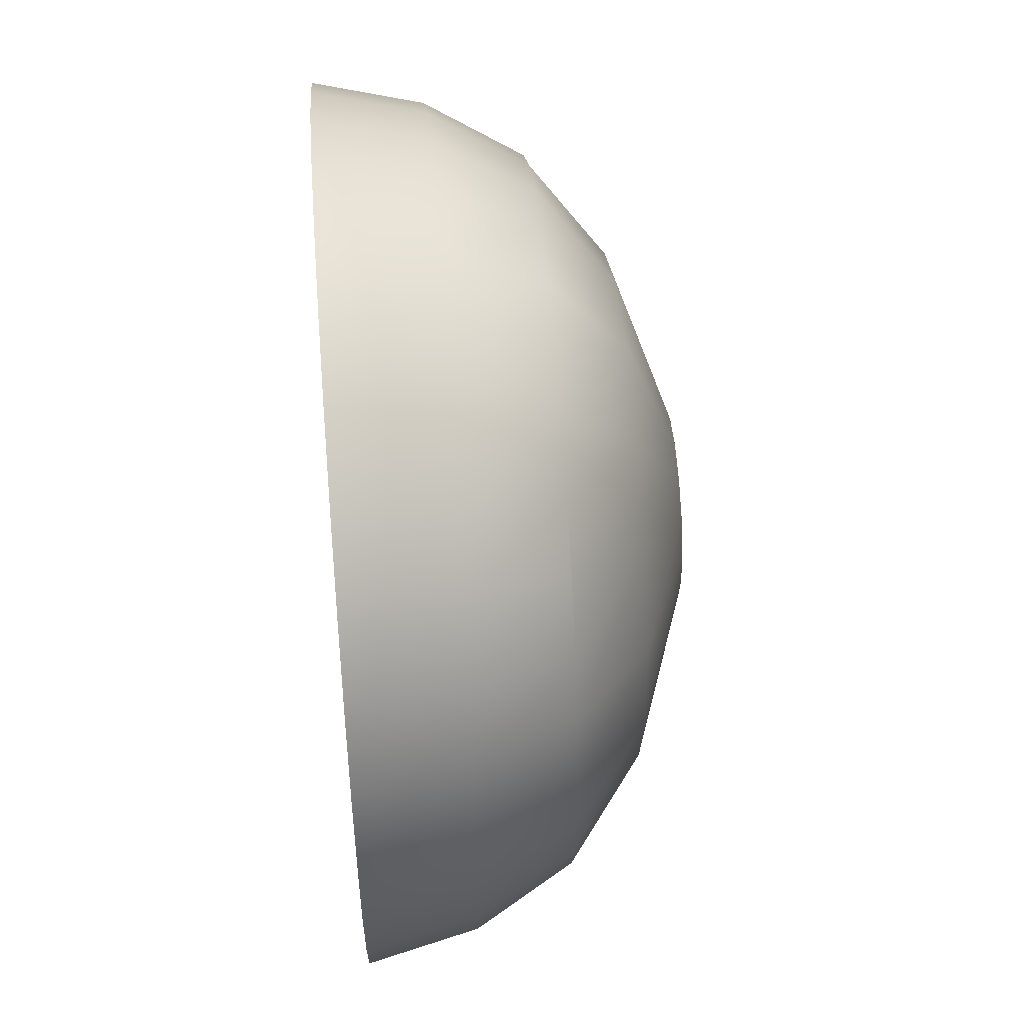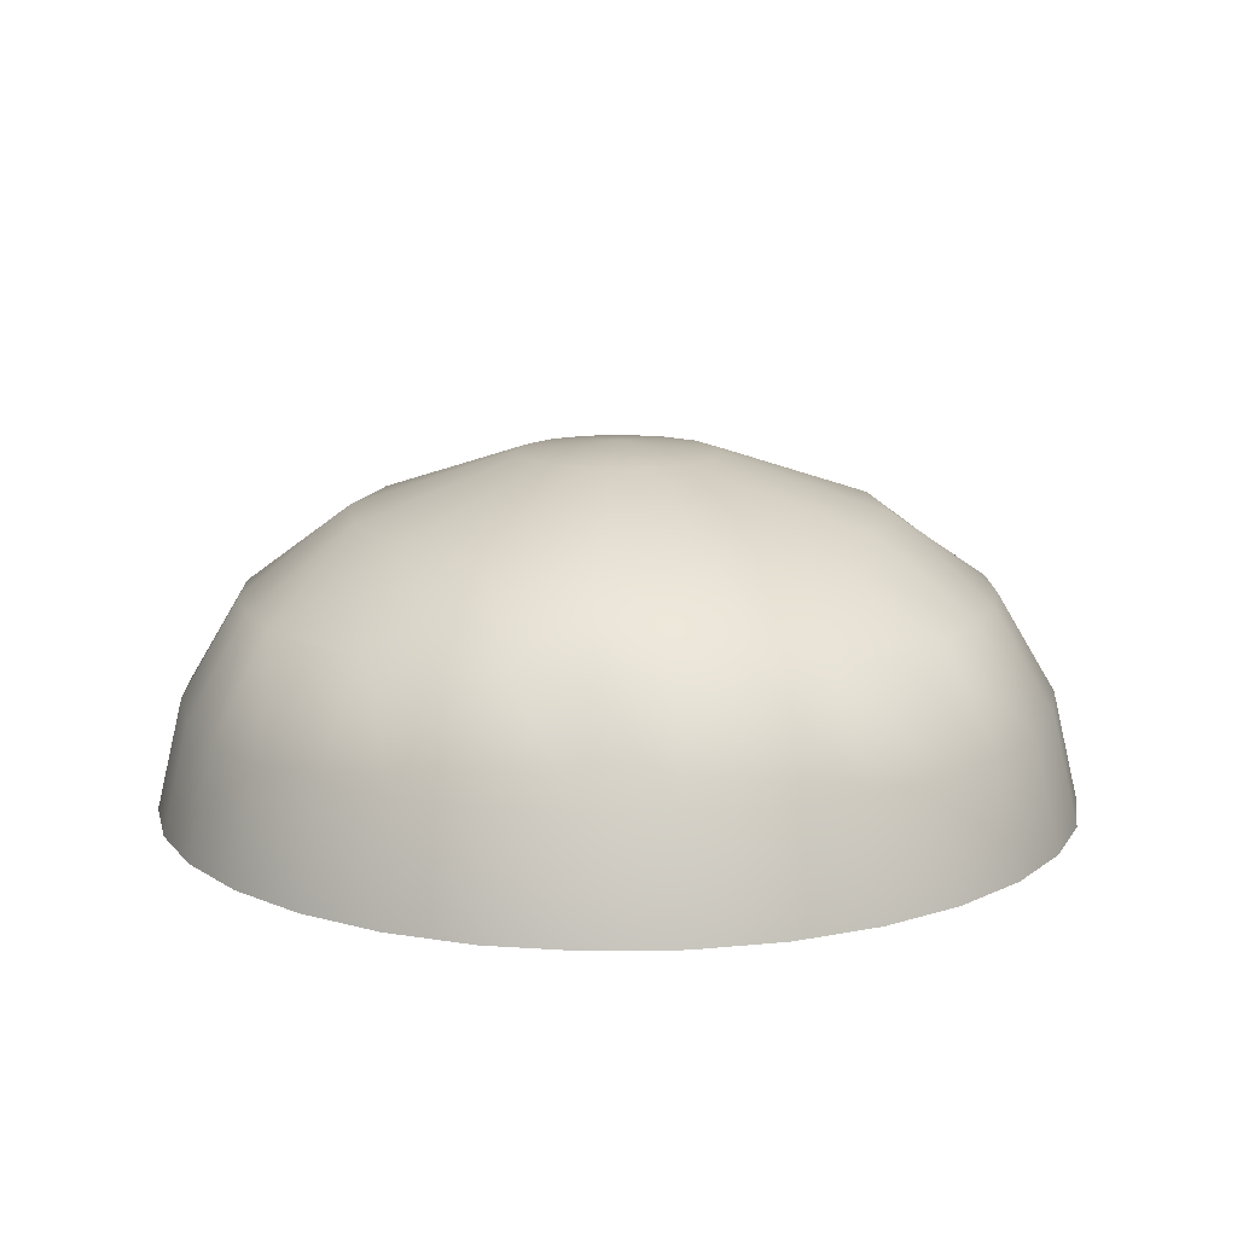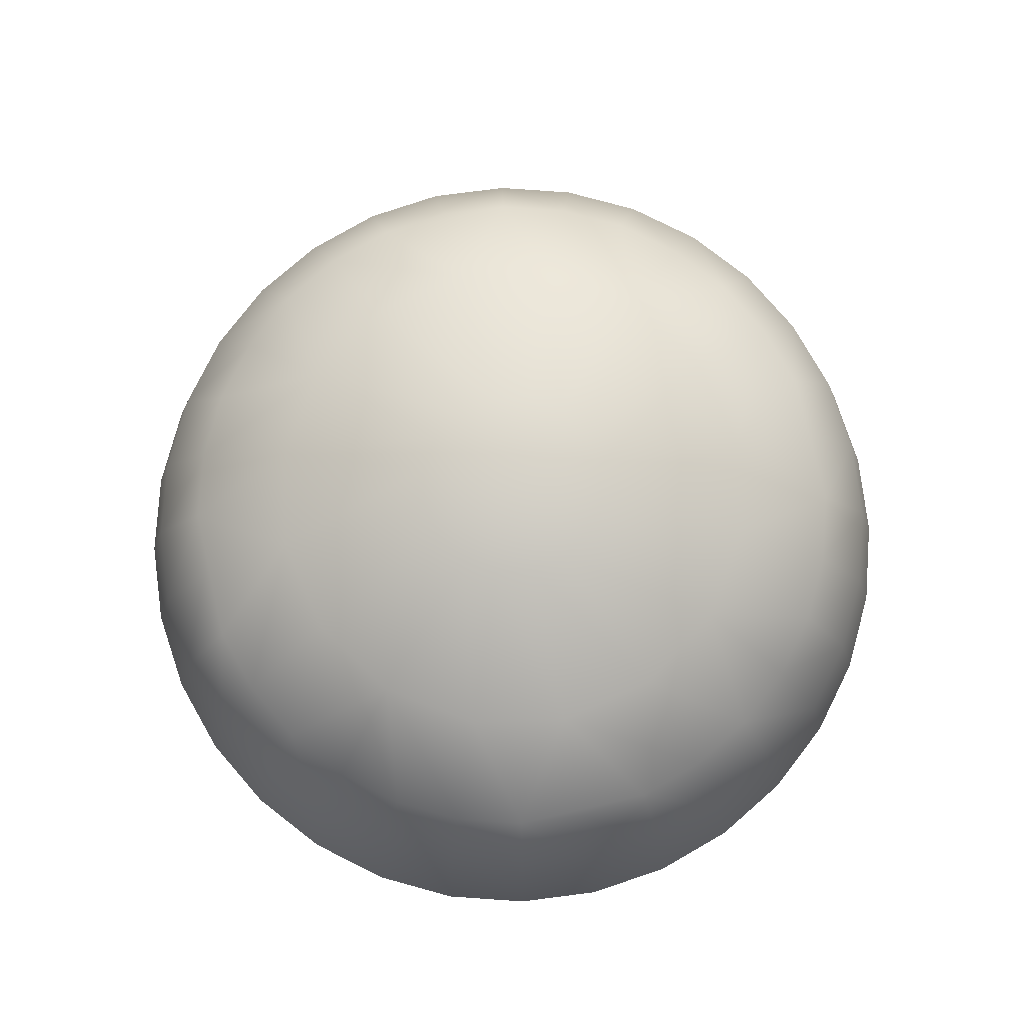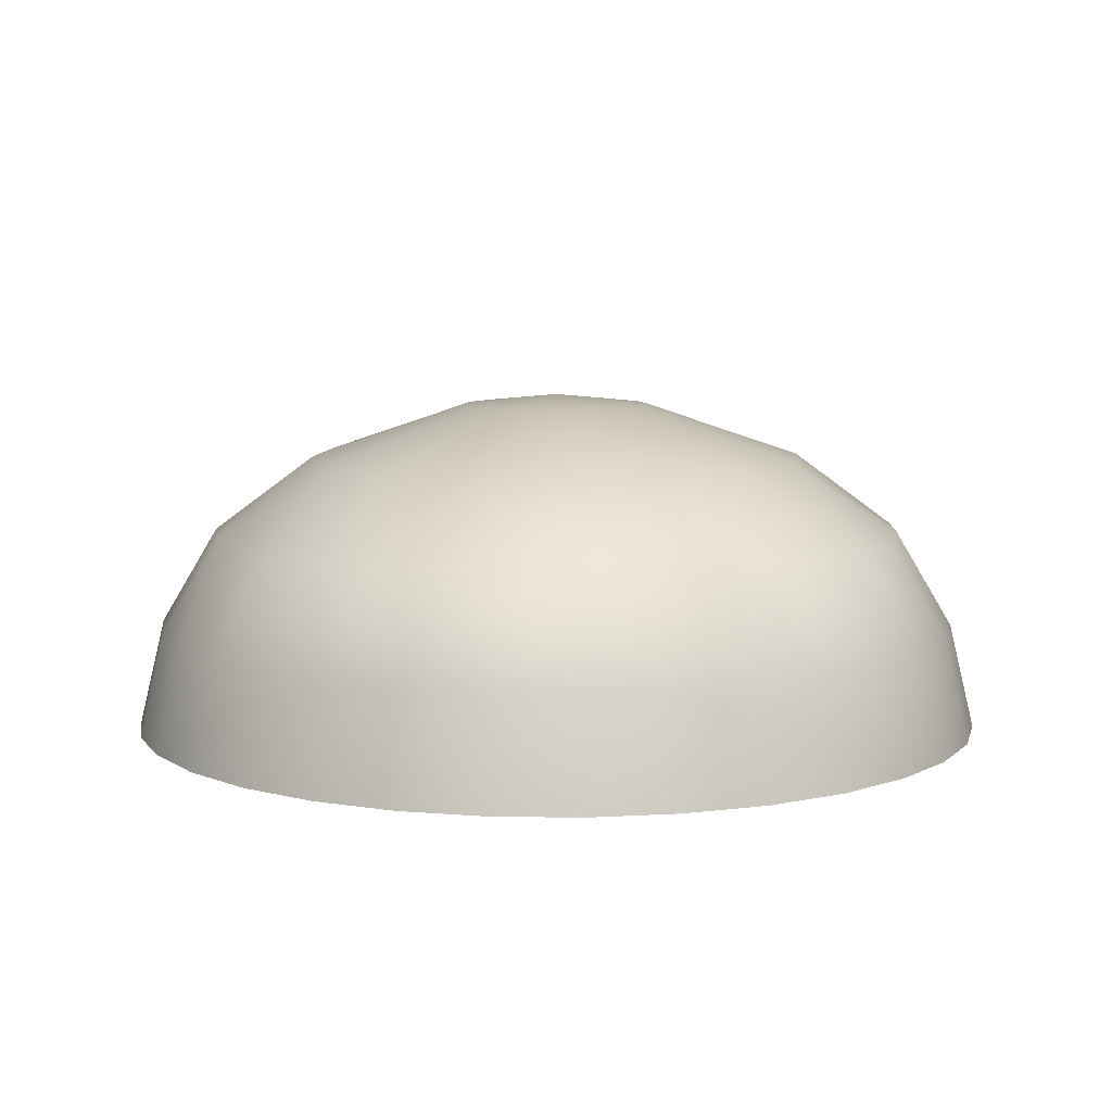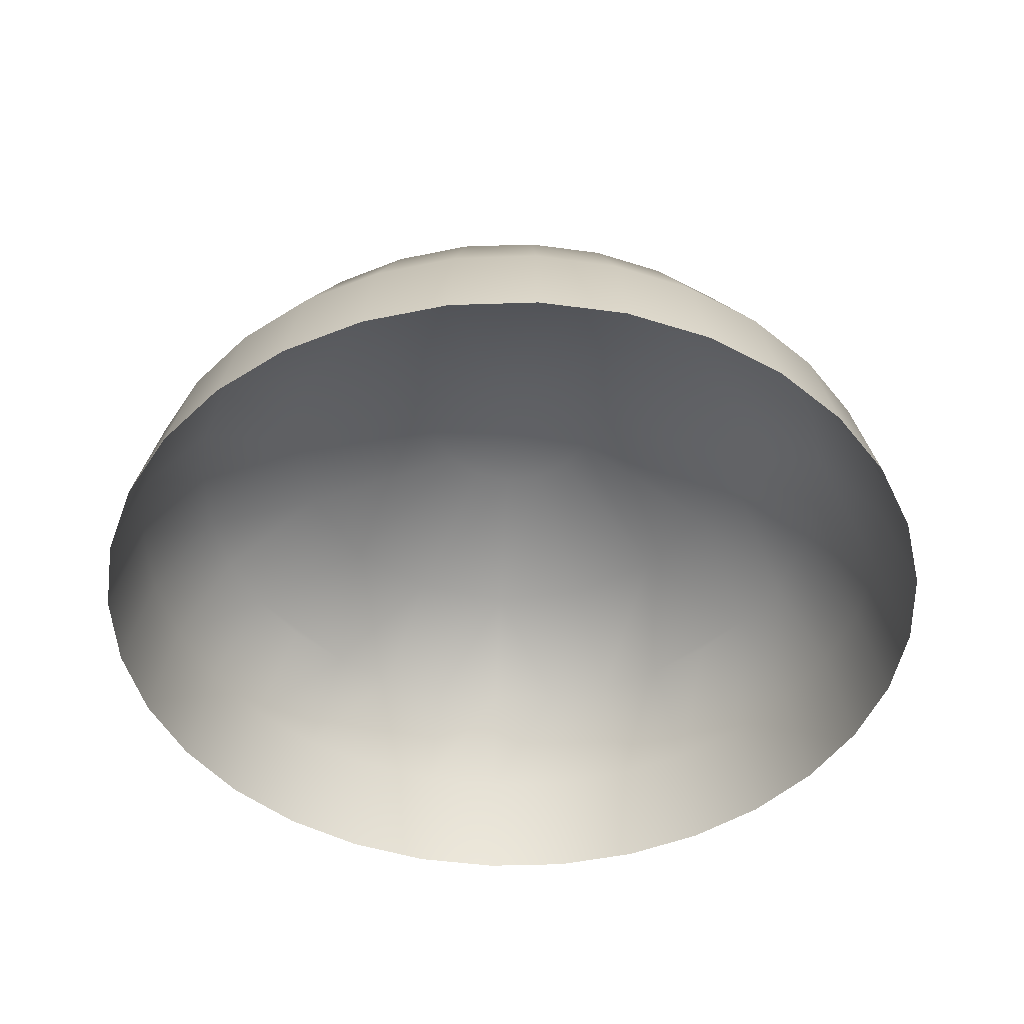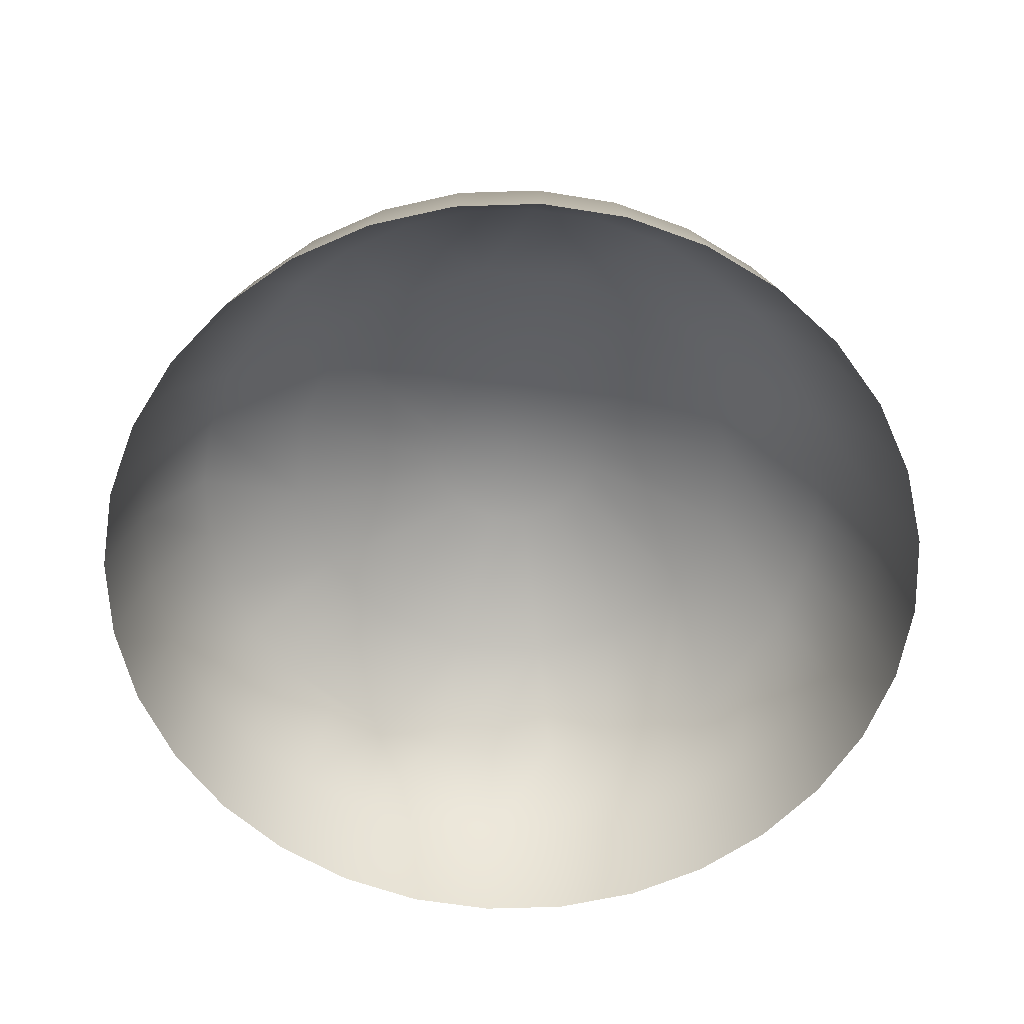
<metadata>
{"format":"obj","ext":"obj","renderer":"f3d","projection":"perspective","resolution":1024,"background":"white","views":[{"elev":55.1,"azim":85.4,"up":"+Z"},{"elev":13.3,"azim":-86.2,"up":"+Y"},{"elev":79.1,"azim":122.1,"up":"+Y"},{"elev":8.1,"azim":64.0,"up":"+Y"},{"elev":-46.5,"azim":86.7,"up":"+Y"},{"elev":-61.5,"azim":7.5,"up":"+Y"}]}
</metadata>
<code>
o T1L8M002_10
v 1.099 1.3 0.4551
v 0.8408 1.3 0.8408
v 0.418 1.55 0.1729
v 0 1.6 -0.0009766
v 0.3203 1.55 0.3203
v -1.663 0.9492 0
v -1.632 0.9492 0.3242
v -1.537 0.9492 0.6357
v -1.383 0.9492 0.9238
v -1.177 0.9492 1.176
v -0.9248 0.9492 1.382
v -0.6367 0.9492 1.536
v -0.3252 0.9492 1.631
v 0 0.9492 1.662
v 0.3242 0.9492 1.631
v 0.6357 0.9492 1.536
v 0.9238 0.9492 1.382
v 1.176 0.9492 1.176
v 1.382 0.9492 0.9238
v 1.536 0.9492 0.6357
v 1.631 0.9492 0.3242
v 1.662 0.9492 -0.0009766
v 1.631 0.9492 -0.3252
v -0.3252 0.9492 -1.632
v -0.6367 0.9492 -1.537
v -0.9248 0.9492 -1.383
v -1.177 0.9492 -1.177
v -1.383 0.9492 -0.9248
v -1.537 0.9492 -0.6367
v -1.632 0.9492 -0.3252
v 1.536 0.9492 -0.6367
v 1.382 0.9492 -0.9248
v 1.176 0.9492 -1.177
v 0.9238 0.9492 -1.383
v 0.6357 0.9492 -1.537
v 0.3242 0.9492 -1.632
v -0.0009766 0.9492 -1.663
v -0.0009766 1.3 -1.19
v -0.4561 1.3 -1.1
v -0.8418 1.3 -0.8418
v -1.1 1.3 -0.4561
v -1.19 1.3 -0.0009766
v 1.189 1.3 -0.0009766
v 1.099 1.3 -0.4561
v 0.8408 1.3 -0.8418
v 0.4551 1.3 -1.1
v 0 1.3 1.189
v 0.4551 1.3 1.099
v -1.1 1.3 0.4551
v -0.8418 1.3 0.8408
v -0.4561 1.3 1.099
v -0.0009766 1.55 -0.4541
v 0.1729 1.55 -0.4189
v 0.3203 1.55 -0.3213
v 0.418 1.55 -0.1738
v 0.4531 1.55 0
v -0.3213 1.55 0.3203
v -0.4189 1.55 0.1729
v -0.1738 1.55 0.418
v 0 1.55 0.4531
v -0.4541 1.55 -0.0009766
v -0.4189 1.55 -0.1738
v -0.1738 1.55 -0.4189
v -0.3213 1.55 -0.3213
v 0.1729 1.55 0.418
v -0.4004 -0.0009766 -2.009
v -0.7842 -0.0009766 -1.893
v -1.138 -0.0009766 -1.703
v -1.448 -0.0009766 -1.448
v -1.703 -0.0009766 -1.138
v -1.893 -0.0009766 -0.7842
v -2.009 -0.0009766 -0.4004
v -2.048 0 0
v -2.009 0 0.3994
v -1.893 0 0.7832
v -1.703 0 1.137
v -1.448 0 1.447
v -1.138 0 1.702
v -0.7842 0 1.892
v -0.4004 0 2.008
v 0 0 2.047
v 0.3994 0 2.008
v 0.7832 0 1.892
v 1.137 0 1.702
v 1.447 0 1.447
v 1.702 0 1.137
v 1.892 0 0.7832
v 2.008 0 0.3994
v 2.047 -0.0009766 -0.0009766
v 2.008 -0.0009766 -0.4004
v 1.892 -0.0009766 -0.7842
v 1.702 -0.0009766 -1.138
v 1.447 -0.0009766 -1.448
v 1.137 -0.0009766 -1.703
v 0.7832 -0.0009766 -1.893
v 0.3994 -0.0009766 -2.009
v -0.0009766 -0.0009766 -2.048
v -0.377 0.499 -1.893
v -0.7383 0.499 -1.782
v -1.072 0.499 -1.604
v -1.364 0.499 -1.364
v -1.604 0.499 -1.072
v -1.782 0.499 -0.7383
v -1.893 0.499 -0.377
v -1.93 0.5 0
v -1.893 0.5 0.376
v -1.782 0.5 0.7373
v -1.604 0.5 1.071
v -1.364 0.5 1.363
v -1.072 0.5 1.604
v -0.7383 0.5 1.781
v -0.377 0.5 1.892
v 0 0.5 1.929
v 0.376 0.5 1.892
v 0.7373 0.5 1.781
v 1.071 0.5 1.604
v 1.363 0.5 1.363
v 1.604 0.5 1.071
v 1.781 0.5 0.7373
v 1.892 0.5 0.376
v 1.929 0.5 -0.0009766
v 1.892 0.499 -0.377
v 1.781 0.499 -0.7383
v 1.604 0.499 -1.072
v 1.363 0.499 -1.364
v 1.071 0.499 -1.604
v 0.7373 0.499 -1.782
v 0.376 0.499 -1.893
v -0.0009766 0.499 -1.93
f 1 2 5 3
f 37 36 38 24
f 25 24 38 39
f 26 25 39 40
f 28 27 26 40
f 29 28 40 41
f 30 29 41 42
f 22 21 43 23
f 31 23 43 44
f 32 31 44 45
f 34 33 32 45
f 35 34 45 46
f 36 35 46 38
f 14 13 47 15
f 16 15 47 48
f 17 16 48 2
f 19 18 17 2
f 20 19 2 1
f 21 20 1 43
f 6 30 42 7
f 8 7 42 49
f 9 8 49 50
f 11 10 9 50
f 12 11 50 51
f 13 12 51 47
f 38 46 53 52
f 46 45 54 53
f 45 44 55 54
f 44 43 56 55
f 50 49 58 57
f 51 50 57 59
f 47 51 59 60
f 49 42 61 58
f 42 41 62 61
f 39 38 52 63
f 40 39 63 64
f 41 40 64 62
f 2 48 65 5
f 48 47 60 65
f 43 1 3 56
f 67 66 98 99
f 68 67 99 100
f 69 68 100 101
f 70 69 101 102
f 71 70 102 103
f 72 71 103 104
f 73 72 104 105
f 74 73 105 106
f 75 74 106 107
f 76 75 107 108
f 77 76 108 109
f 78 77 109 110
f 79 78 110 111
f 80 79 111 112
f 81 80 112 113
f 82 81 113 114
f 83 82 114 115
f 84 83 115 116
f 85 84 116 117
f 86 85 117 118
f 87 86 118 119
f 88 87 119 120
f 89 88 120 121
f 91 90 122 123
f 92 91 123 124
f 93 92 124 125
f 94 93 125 126
f 95 94 126 127
f 96 95 127 128
f 97 96 128 129
f 66 97 129 98
f 106 105 6 7
f 107 106 7 8
f 108 107 8 9
f 109 108 9 10
f 110 109 10 11
f 111 110 11 12
f 112 111 12 13
f 113 112 13 14
f 114 113 14 15
f 115 114 15 16
f 116 115 16 17
f 117 116 17 18
f 118 117 18 19
f 119 118 19 20
f 120 119 20 21
f 121 120 21 22
f 122 121 22 23
f 99 98 24 25
f 100 99 25 26
f 101 100 26 27
f 102 101 27 28
f 103 102 28 29
f 104 103 29 30
f 105 104 30 6
f 123 122 23 31
f 124 123 31 32
f 125 124 32 33
f 126 125 33 34
f 127 126 34 35
f 128 127 35 36
f 129 128 36 37
f 98 129 37 24
f 90 89 121 122
f 3 5 4
f 52 53 4
f 53 54 4
f 54 55 4
f 55 56 4
f 57 58 4
f 59 57 4
f 60 59 4
f 58 61 4
f 61 62 4
f 63 52 4
f 64 63 4
f 62 64 4
f 5 65 4
f 65 60 4
f 56 3 4

</code>
